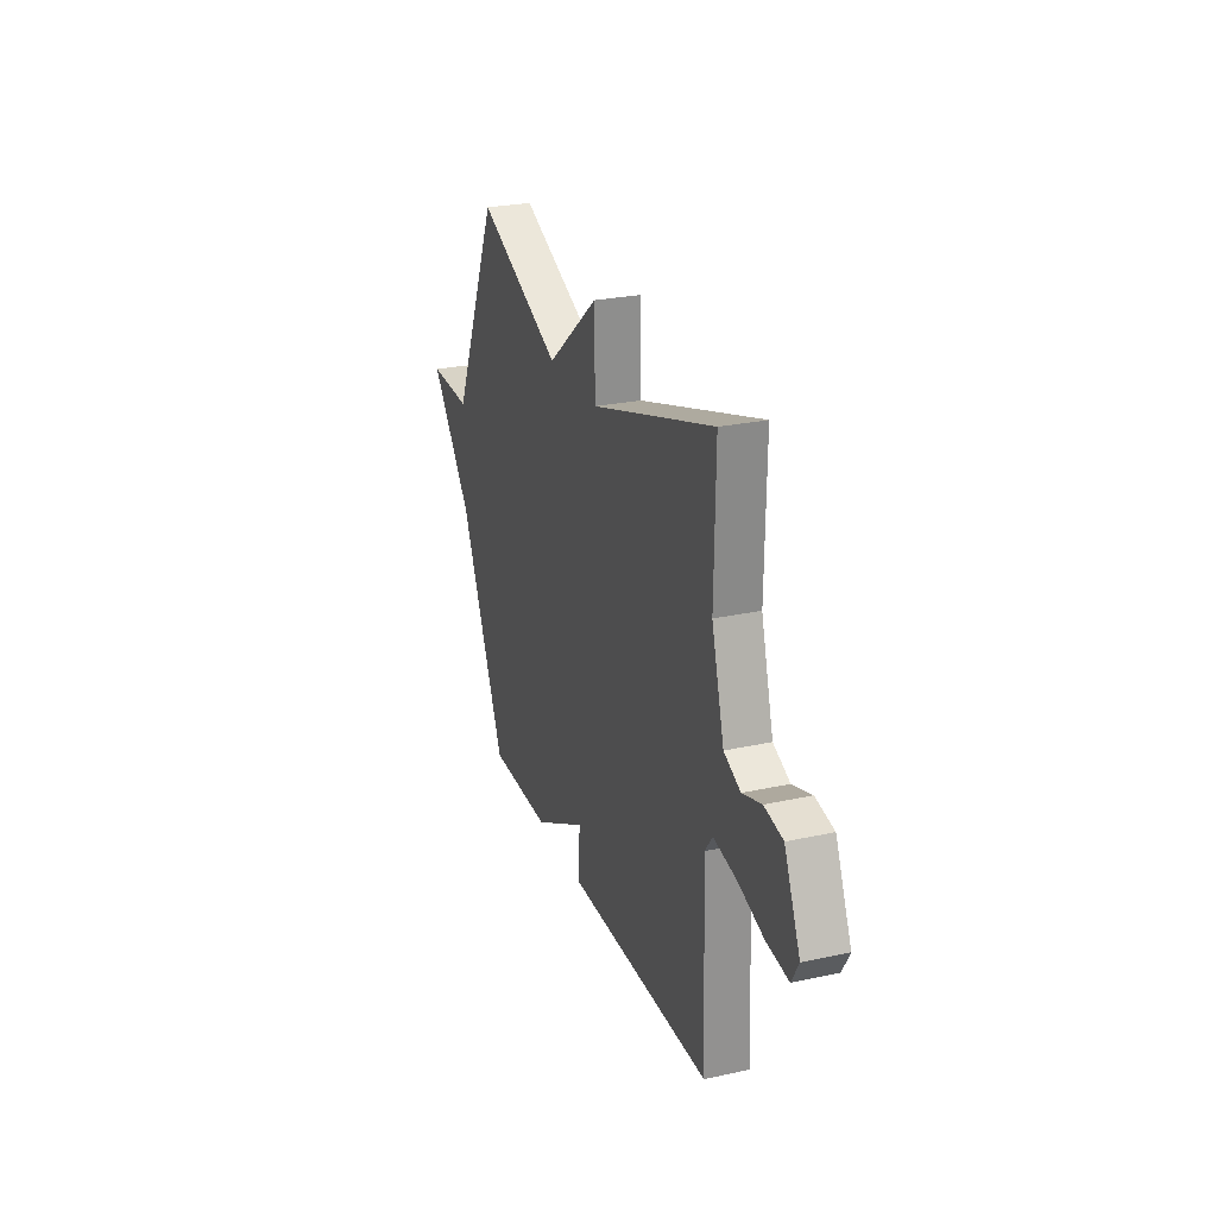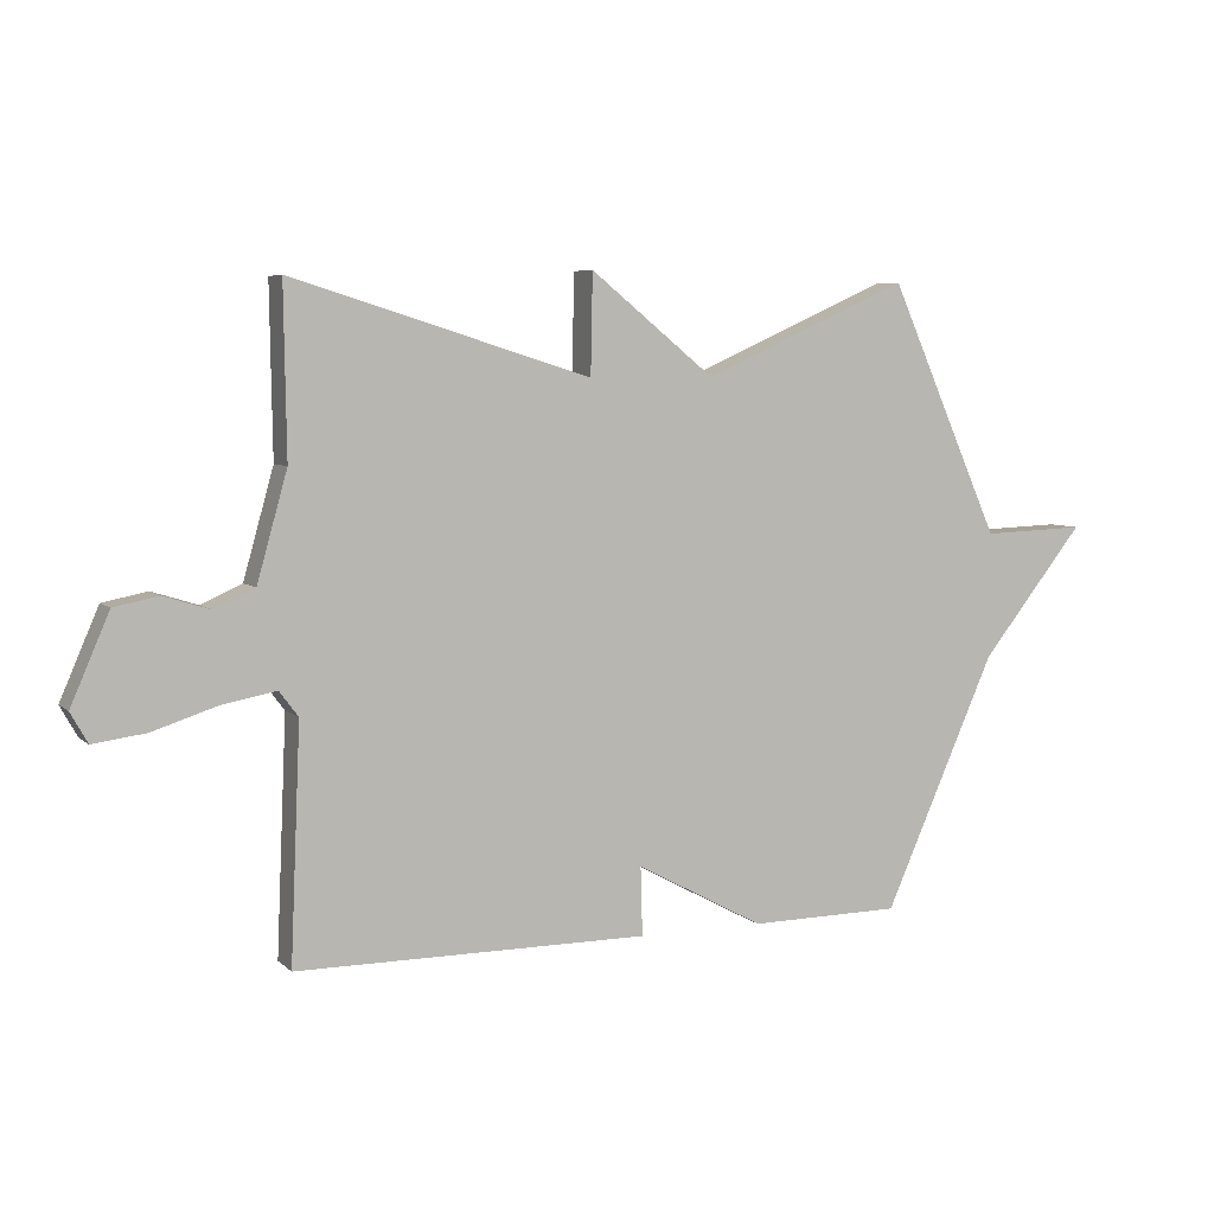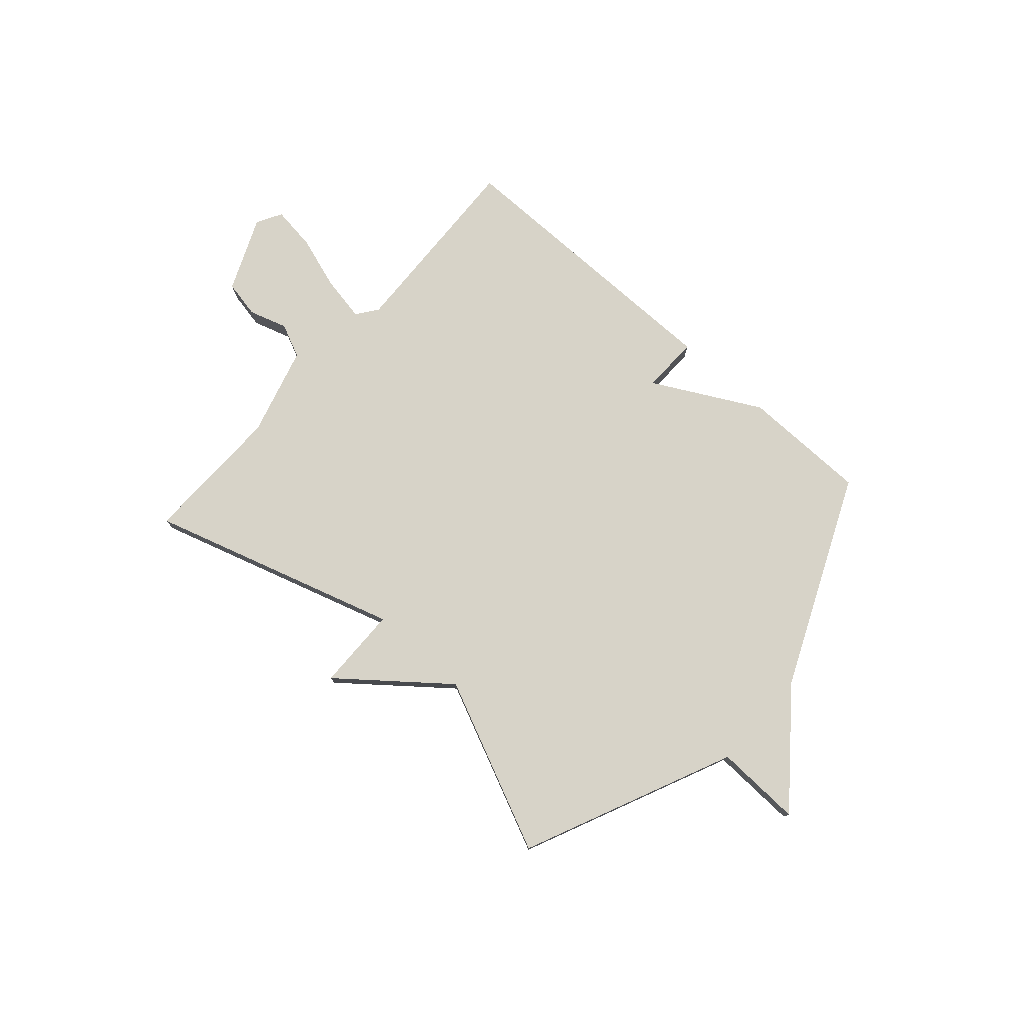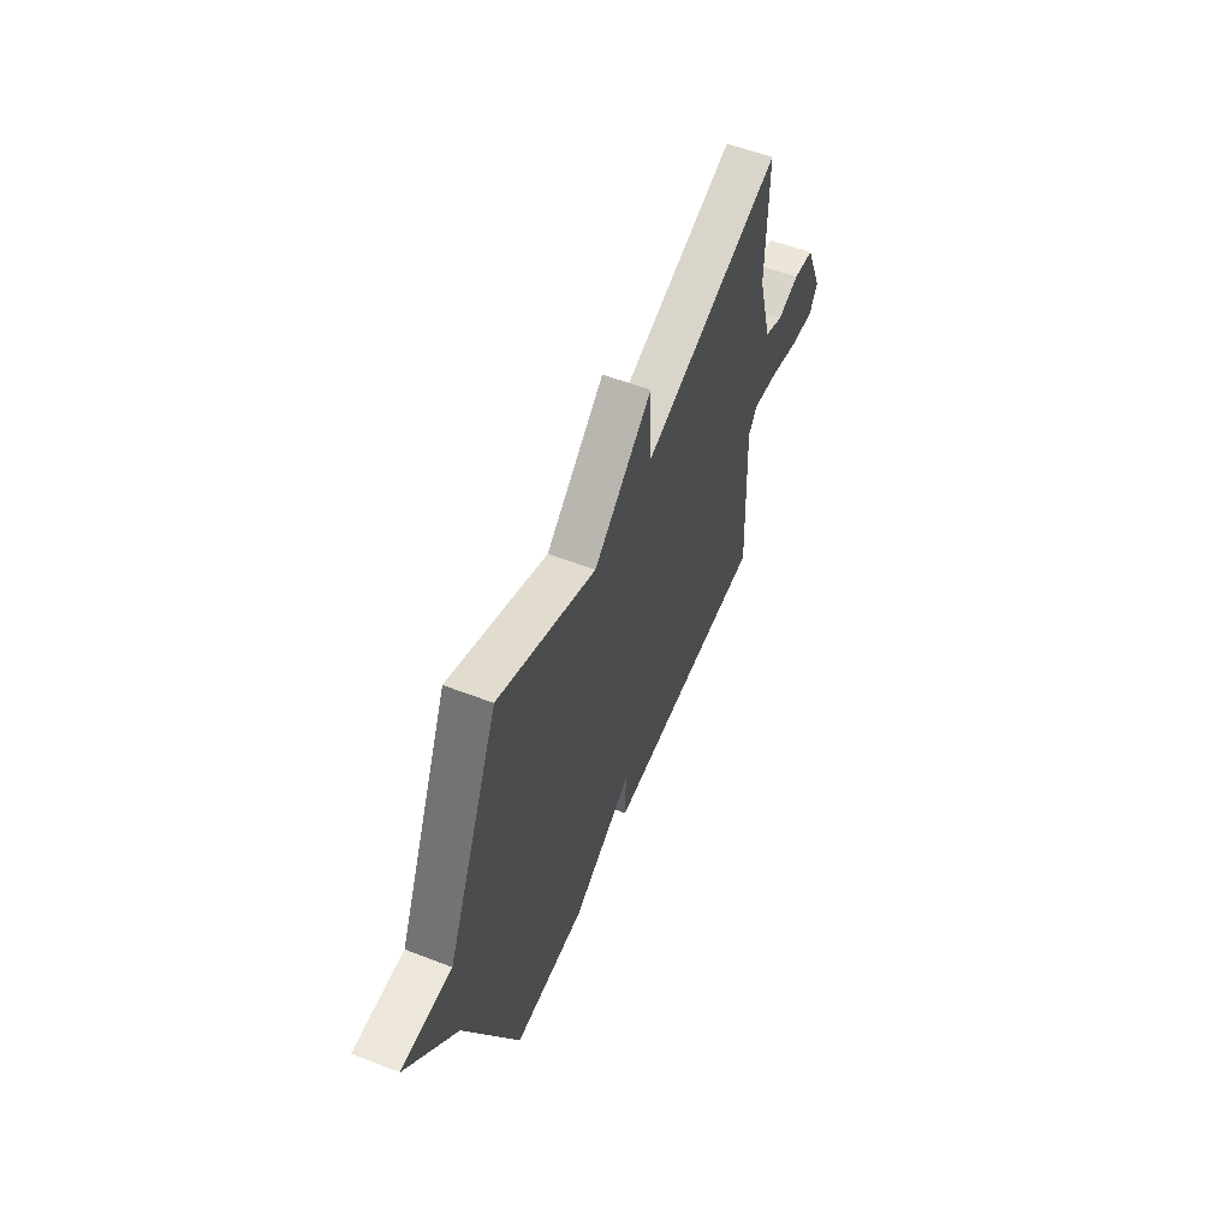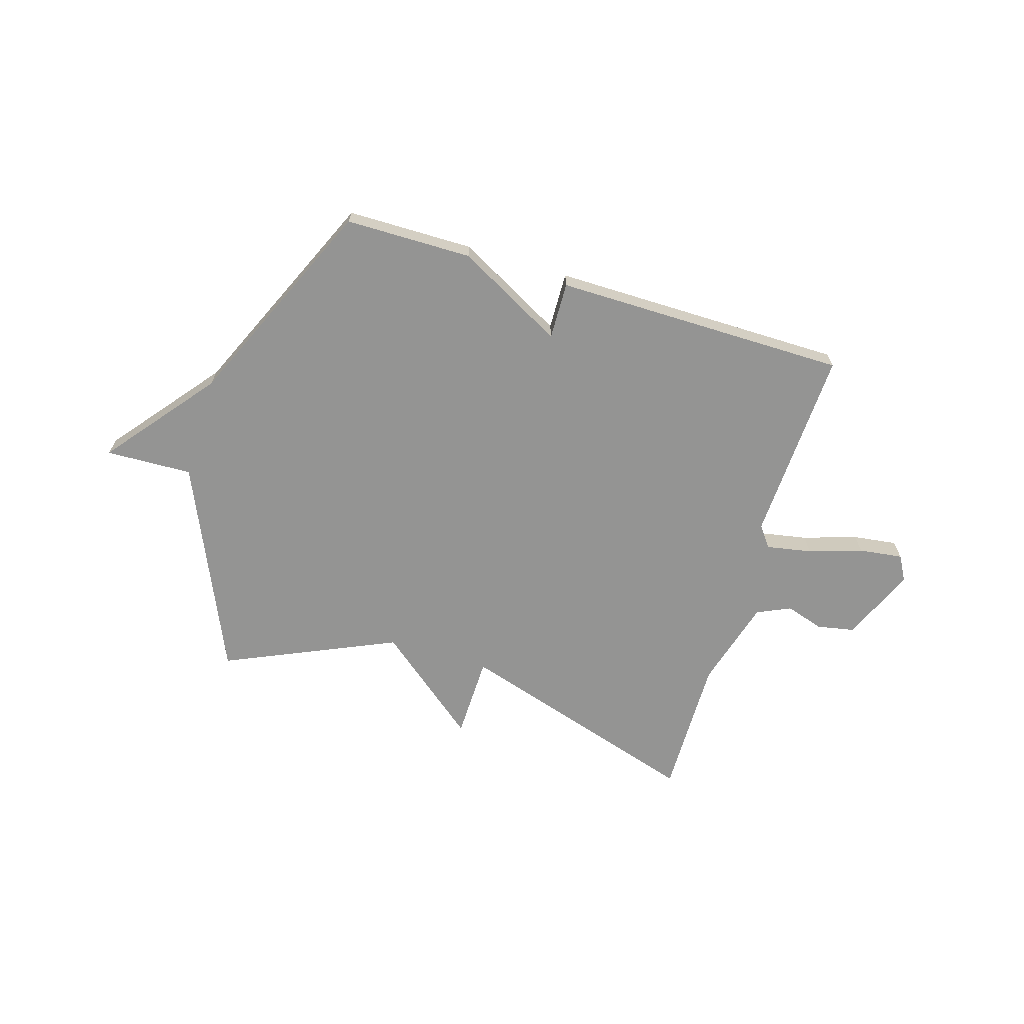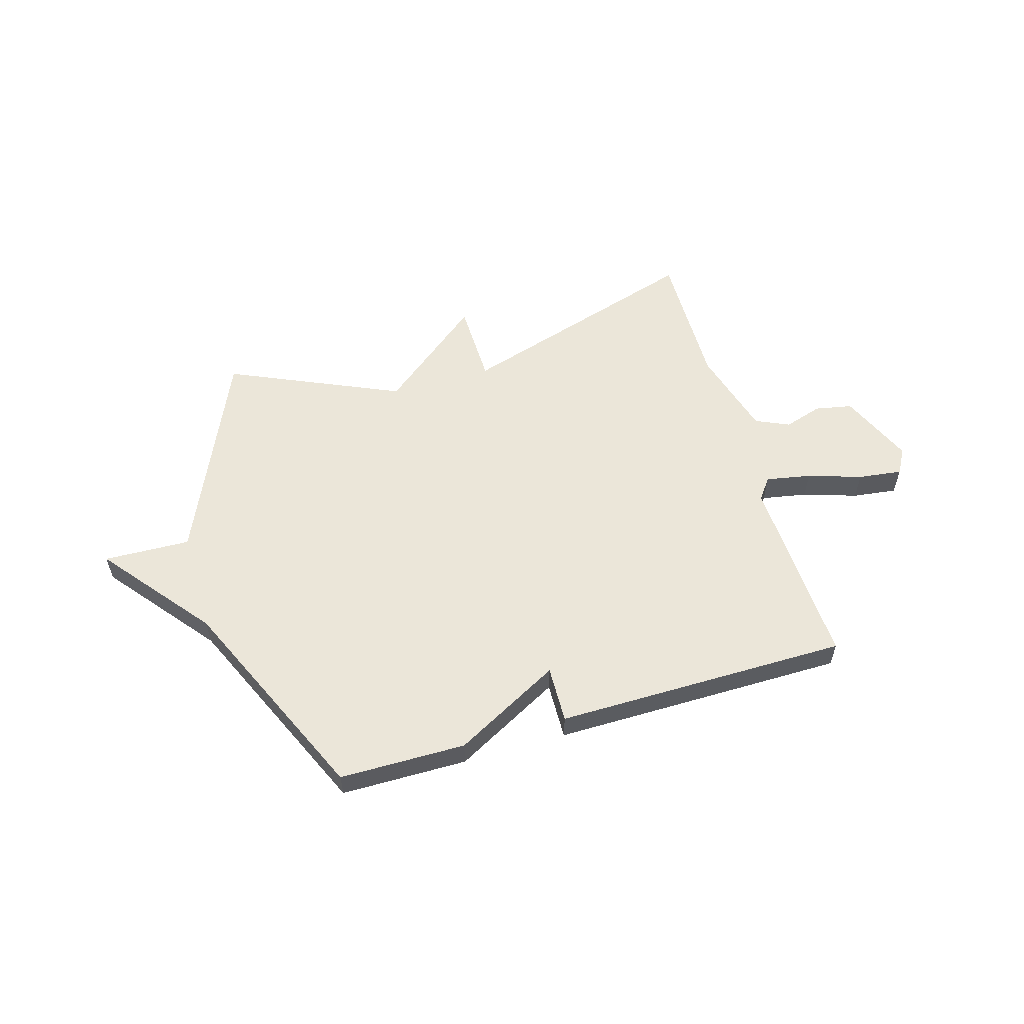
<metadata>
{"format":"obj","ext":"obj","renderer":"f3d","projection":"perspective","resolution":1024,"background":"white","views":[{"elev":25.9,"azim":-109.2,"up":"+Z"},{"elev":5.9,"azim":-24.0,"up":"+Z"},{"elev":77.1,"azim":41.7,"up":"+Y"},{"elev":56.1,"azim":112.1,"up":"+Z"},{"elev":-67.0,"azim":163.0,"up":"+Y"},{"elev":56.4,"azim":163.6,"up":"+Y"}]}
</metadata>
<code>
v 0.5 0.07 0.5
v 0.678 0.07 0.1
v 0.843 0.07 0.106
v 0.678 0.07 -0.1
v 0.5 0.07 -0.5
v 0.259 0.07 -0.502
v 0.056 0.07 -0.393
v 0.059 0.07 -0.502
v -0.5 0.07 -0.5
v -0.484 0.07 -0.129
v -0.514 0.07 -0.089
v -0.6 0.07 -0.105
v -0.702 0.07 -0.138
v -0.786 0.07 -0.149
v -0.813 0.07 -0.101
v -0.752 0.07 0.04
v -0.681 0.07 0.054
v -0.608 0.07 0.031
v -0.544 0.07 0.06
v -0.496 0.07 0.231
v -0.5 0.07 0.5
v -0.027 0.07 0.354
v -0.024 0.07 0.513
v 0.173 0.07 0.354
v 0.5 0 0.5
v 0.678 0 0.1
v 0.843 0 0.106
v 0.678 0 -0.1
v 0.5 0 -0.5
v 0.259 0 -0.502
v 0.056 0 -0.393
v 0.059 0 -0.502
v -0.5 0 -0.5
v -0.484 0 -0.129
v -0.514 0 -0.089
v -0.6 0 -0.105
v -0.702 0 -0.138
v -0.786 0 -0.149
v -0.813 0 -0.101
v -0.752 0 0.04
v -0.681 0 0.054
v -0.608 0 0.031
v -0.544 0 0.06
v -0.496 0 0.231
v -0.5 0 0.5
v -0.027 0 0.354
v -0.024 0 0.513
v 0.173 0 0.354
f 22 23 24
f 20 21 22
f 19 20 22 24
f 18 19 24
f 16 17 18
f 15 16 18
f 14 15 18
f 13 14 18
f 12 13 18
f 11 12 18 24
f 24 1 2
f 11 24 2
f 10 11 2
f 7 8 9 10
f 4 5 6 7
f 4 7 10
f 3 4 10
f 2 3 10
f 48 47 46
f 46 45 44
f 48 46 44 43
f 48 43 42
f 42 41 40
f 42 40 39
f 42 39 38
f 42 38 37
f 42 37 36
f 48 42 36 35
f 26 25 48
f 26 48 35
f 26 35 34
f 34 33 32 31
f 31 30 29 28
f 34 31 28
f 34 28 27
f 34 27 26
f 1 25 26 2
f 2 26 27 3
f 3 27 28 4
f 4 28 29 5
f 5 29 30 6
f 6 30 31 7
f 7 31 32 8
f 8 32 33 9
f 9 33 34 10
f 10 34 35 11
f 11 35 36 12
f 12 36 37 13
f 13 37 38 14
f 14 38 39 15
f 15 39 40 16
f 16 40 41 17
f 17 41 42 18
f 18 42 43 19
f 19 43 44 20
f 20 44 45 21
f 21 45 46 22
f 22 46 47 23
f 23 47 48 24
f 24 48 25 1

</code>
